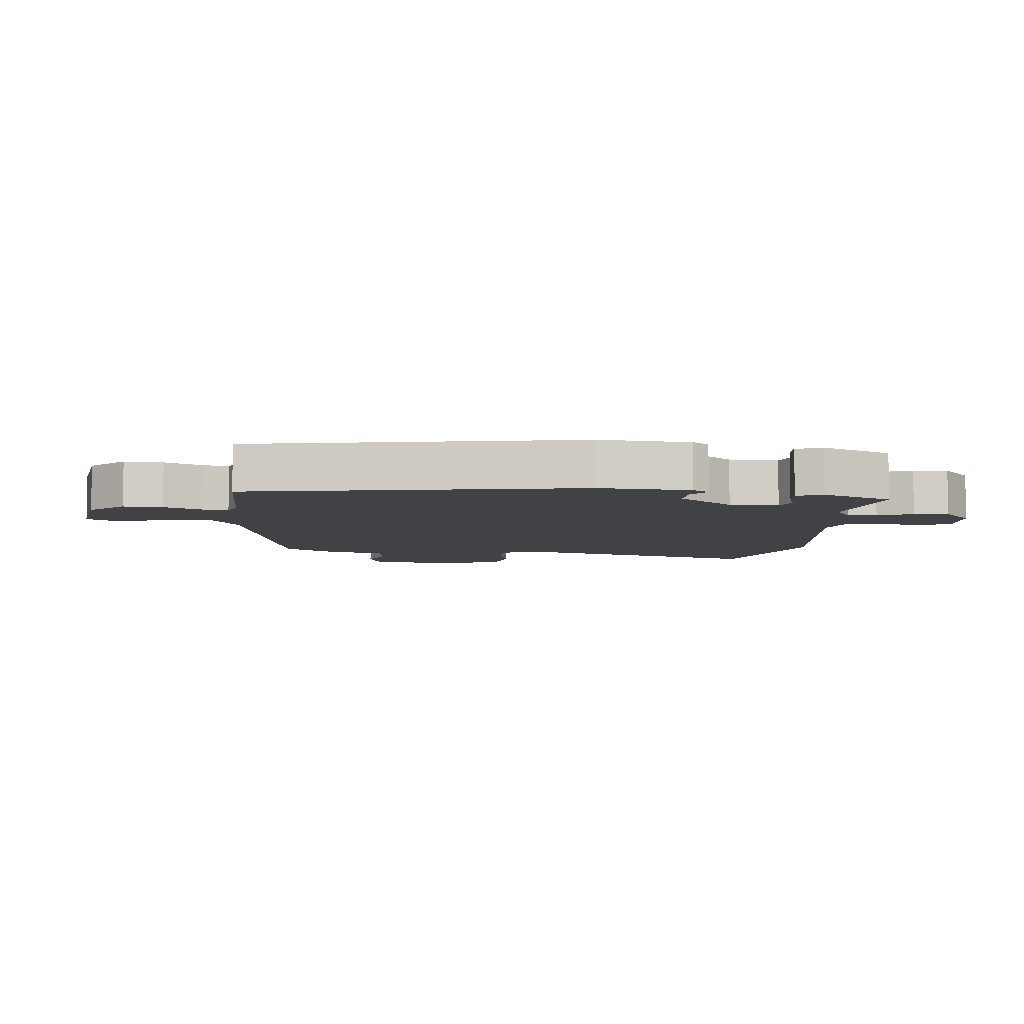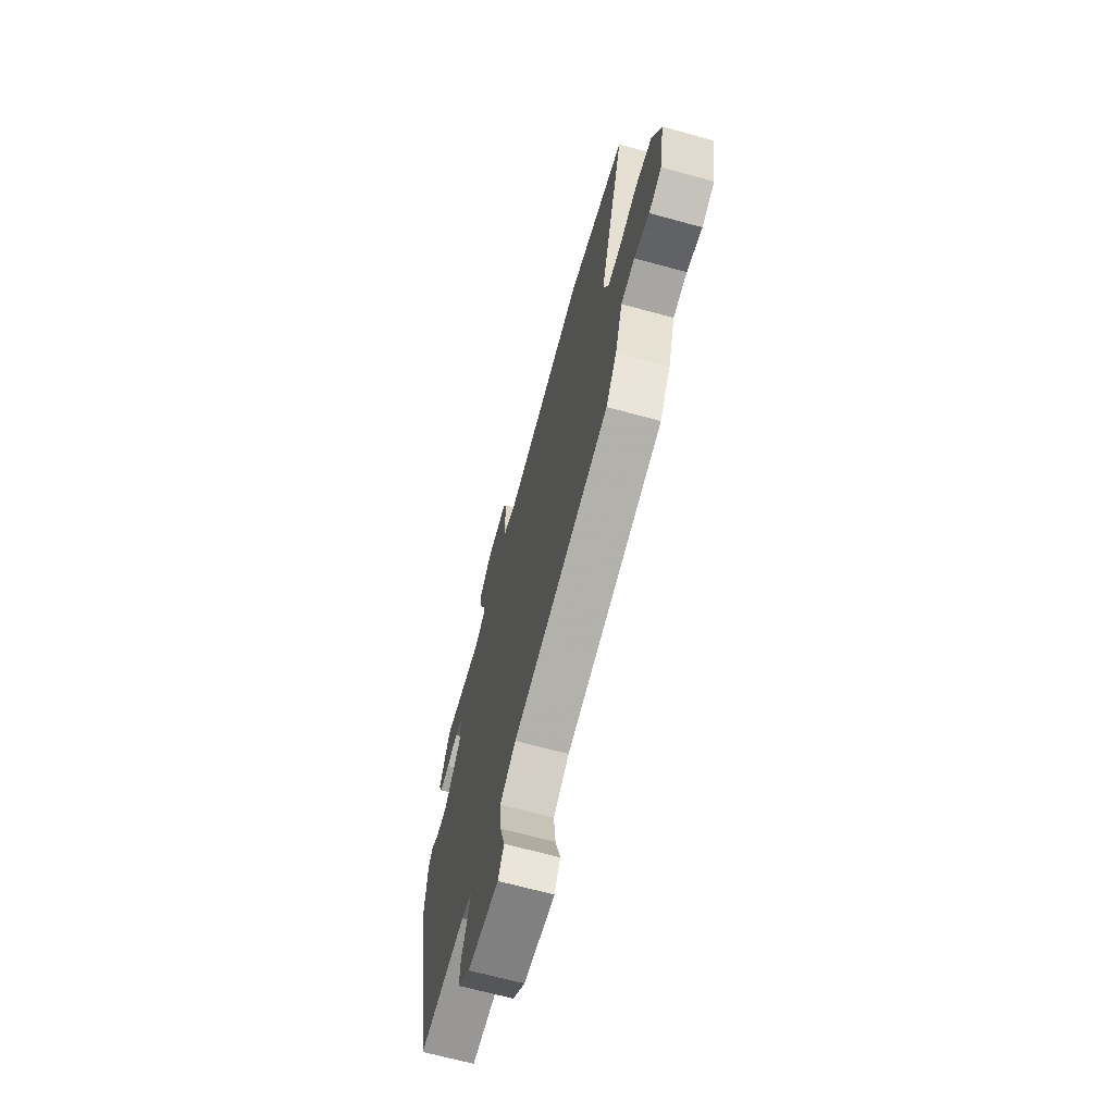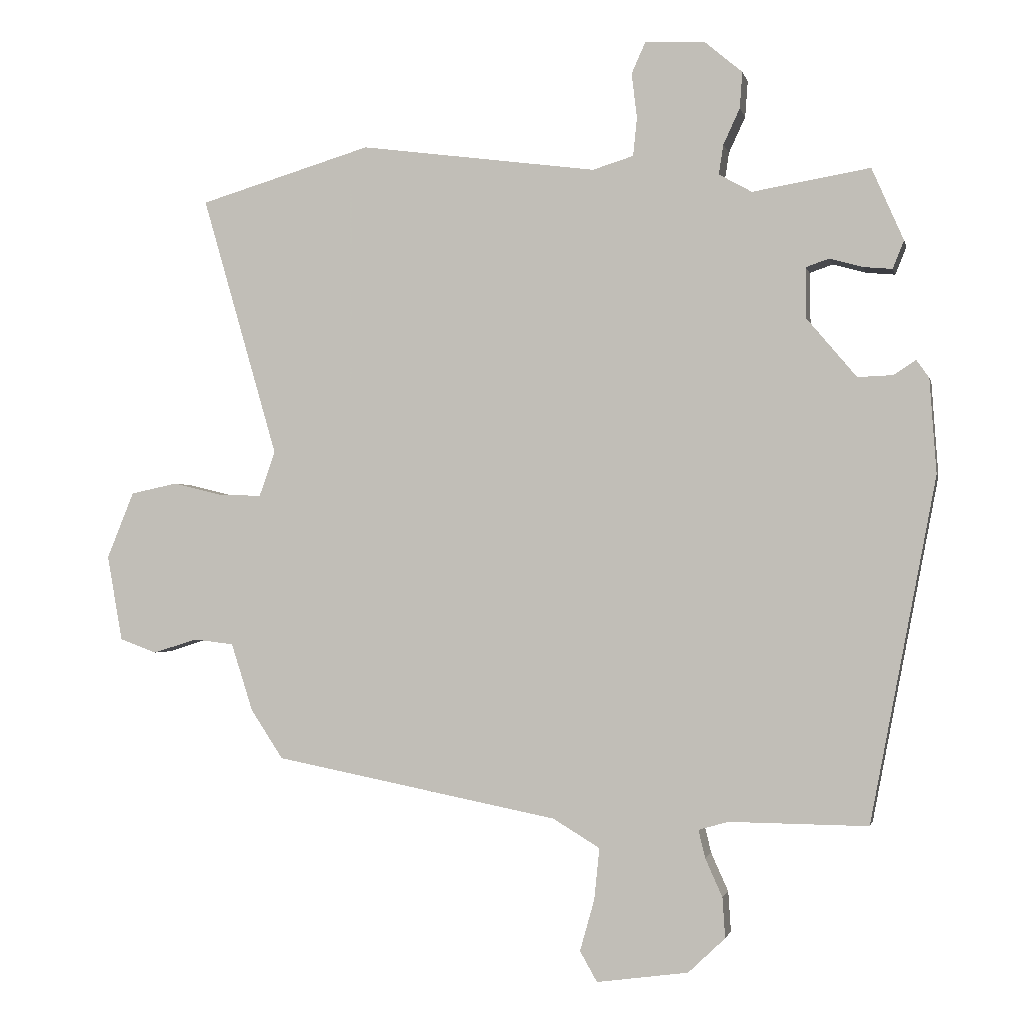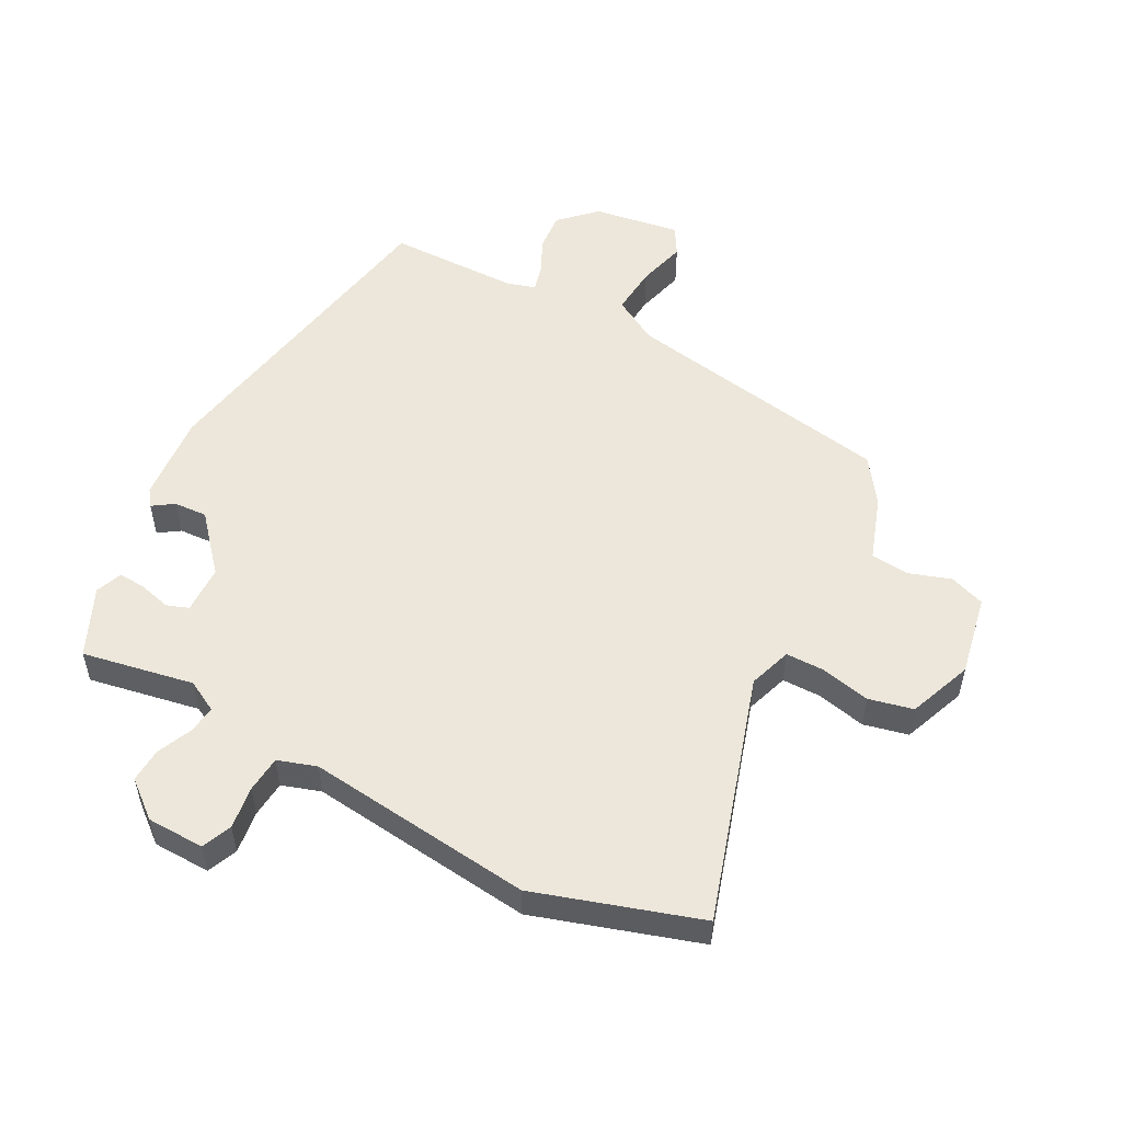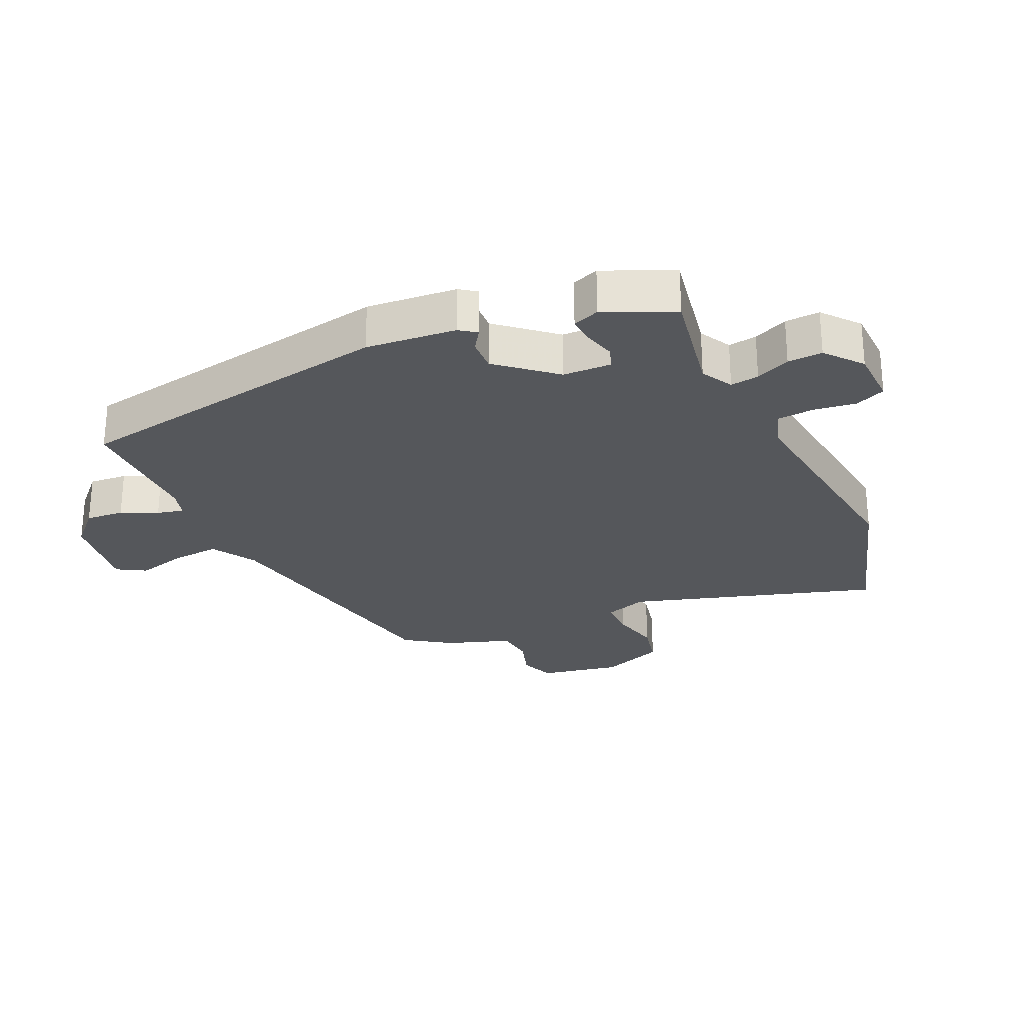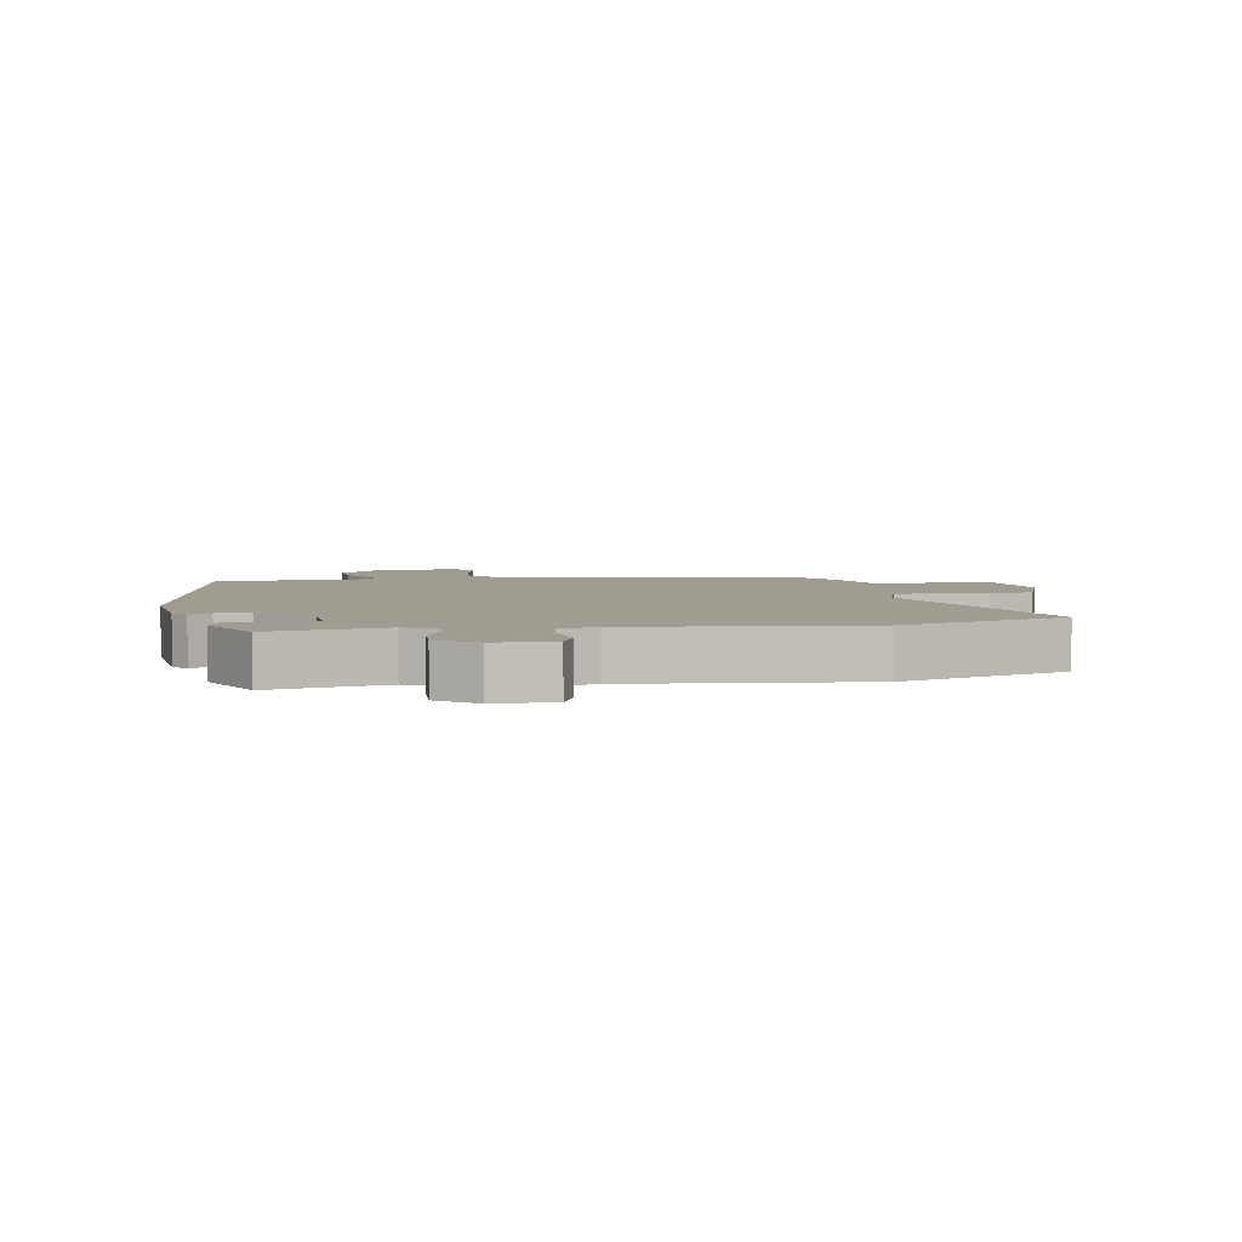
<metadata>
{"format":"obj","ext":"obj","renderer":"f3d","projection":"perspective","resolution":1024,"background":"white","views":[{"elev":-6.2,"azim":-96.2,"up":"+Y"},{"elev":-67.8,"azim":74.7,"up":"+Z"},{"elev":-1.5,"azim":-167.8,"up":"+Z"},{"elev":52.9,"azim":26.9,"up":"+Y"},{"elev":-26.4,"azim":-66.2,"up":"+Y"},{"elev":4.5,"azim":-11.7,"up":"+Y"}]}
</metadata>
<code>
v -0.446 0.07 0.489
v -0.268 0.07 0.459
v -0.218 0.07 0.487
v -0.225 0.07 0.532
v -0.25 0.07 0.586
v -0.254 0.07 0.641
v -0.197 0.07 0.689
v -0.106 0.07 0.693
v -0.085 0.07 0.646
v -0.093 0.07 0.578
v -0.087 0.07 0.52
v -0.025 0.07 0.501
v 0.335 0.07 0.549
v 0.597 0.07 0.471
v 0.482 0.07 0.075
v 0.506 0.07 0.007
v 0.568 0.07 0.008
v 0.646 0.07 0.027
v 0.717 0.07 0.012
v 0.758 0.07 -0.089
v 0.735 0.07 -0.219
v 0.679 0.07 -0.24
v 0.612 0.07 -0.219
v 0.551 0.07 -0.226
v 0.518 0.07 -0.329
v 0.469 0.07 -0.403
v 0.037 0.07 -0.488
v -0.034 0.07 -0.531
v -0.026 0.07 -0.609
v -0.004 0.07 -0.687
v -0.03 0.07 -0.733
v -0.169 0.07 -0.714
v -0.225 0.07 -0.661
v -0.221 0.07 -0.6
v -0.195 0.07 -0.542
v -0.185 0.07 -0.5
v -0.23 0.07 -0.487
v -0.44 0.07 -0.489
v -0.54 0.07 0.031
v -0.53 0.07 0.174
v -0.511 0.07 0.201
v -0.477 0.07 0.179
v -0.424 0.07 0.177
v -0.349 0.07 0.266
v -0.348 0.07 0.343
v -0.383 0.07 0.355
v -0.433 0.07 0.341
v -0.477 0.07 0.337
v -0.494 0.07 0.379
v -0.446 0 0.489
v -0.268 0 0.459
v -0.218 0 0.487
v -0.225 0 0.532
v -0.25 0 0.586
v -0.254 0 0.641
v -0.197 0 0.689
v -0.106 0 0.693
v -0.085 0 0.646
v -0.093 0 0.578
v -0.087 0 0.52
v -0.025 0 0.501
v 0.335 0 0.549
v 0.597 0 0.471
v 0.482 0 0.075
v 0.506 0 0.007
v 0.568 0 0.008
v 0.646 0 0.027
v 0.717 0 0.012
v 0.758 0 -0.089
v 0.735 0 -0.219
v 0.679 0 -0.24
v 0.612 0 -0.219
v 0.551 0 -0.226
v 0.518 0 -0.329
v 0.469 0 -0.403
v 0.037 0 -0.488
v -0.034 0 -0.531
v -0.026 0 -0.609
v -0.004 0 -0.687
v -0.03 0 -0.733
v -0.169 0 -0.714
v -0.225 0 -0.661
v -0.221 0 -0.6
v -0.195 0 -0.542
v -0.185 0 -0.5
v -0.23 0 -0.487
v -0.44 0 -0.489
v -0.54 0 0.031
v -0.53 0 0.174
v -0.511 0 0.201
v -0.477 0 0.179
v -0.424 0 0.177
v -0.349 0 0.266
v -0.348 0 0.343
v -0.383 0 0.355
v -0.433 0 0.341
v -0.477 0 0.337
v -0.494 0 0.379
f 46 47 48 49
f 46 49 1 2
f 45 46 2 3
f 44 45 3
f 39 40 41 42
f 37 38 39 42
f 36 37 42 43
f 32 33 34 35
f 32 35 36
f 29 30 31 32
f 28 29 32 36
f 27 28 36 43
f 24 25 26 27
f 20 21 22 23
f 20 23 24
f 17 18 19 20
f 16 17 20 24
f 15 16 24 27
f 12 13 14 15
f 11 12 15 27
f 7 8 9 10
f 7 10 11
f 4 5 6 7
f 3 4 7 11
f 44 3 11 27
f 27 43 44
f 98 97 96 95
f 51 50 98 95
f 52 51 95 94
f 52 94 93
f 91 90 89 88
f 91 88 87 86
f 92 91 86 85
f 84 83 82 81
f 85 84 81
f 81 80 79 78
f 85 81 78 77
f 92 85 77 76
f 76 75 74 73
f 72 71 70 69
f 73 72 69
f 69 68 67 66
f 73 69 66 65
f 76 73 65 64
f 64 63 62 61
f 76 64 61 60
f 59 58 57 56
f 60 59 56
f 56 55 54 53
f 60 56 53 52
f 76 60 52 93
f 93 92 76
f 1 50 51 2
f 2 51 52 3
f 3 52 53 4
f 4 53 54 5
f 5 54 55 6
f 6 55 56 7
f 7 56 57 8
f 8 57 58 9
f 9 58 59 10
f 10 59 60 11
f 11 60 61 12
f 12 61 62 13
f 13 62 63 14
f 14 63 64 15
f 15 64 65 16
f 16 65 66 17
f 17 66 67 18
f 18 67 68 19
f 19 68 69 20
f 20 69 70 21
f 21 70 71 22
f 22 71 72 23
f 23 72 73 24
f 24 73 74 25
f 25 74 75 26
f 26 75 76 27
f 27 76 77 28
f 28 77 78 29
f 29 78 79 30
f 30 79 80 31
f 31 80 81 32
f 32 81 82 33
f 33 82 83 34
f 34 83 84 35
f 35 84 85 36
f 36 85 86 37
f 37 86 87 38
f 38 87 88 39
f 39 88 89 40
f 40 89 90 41
f 41 90 91 42
f 42 91 92 43
f 43 92 93 44
f 44 93 94 45
f 45 94 95 46
f 46 95 96 47
f 47 96 97 48
f 48 97 98 49
f 49 98 50 1

</code>
